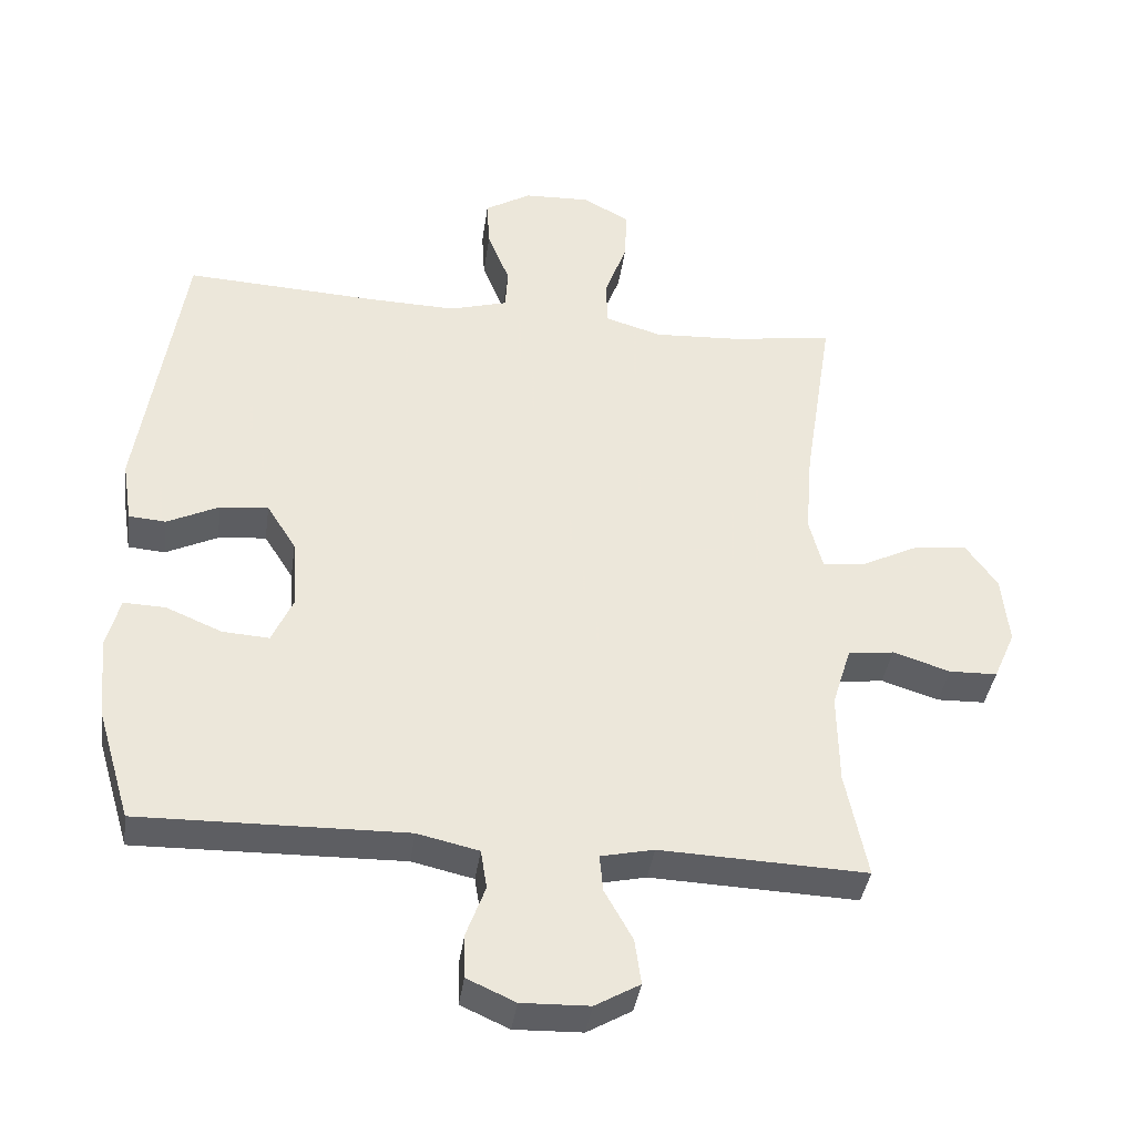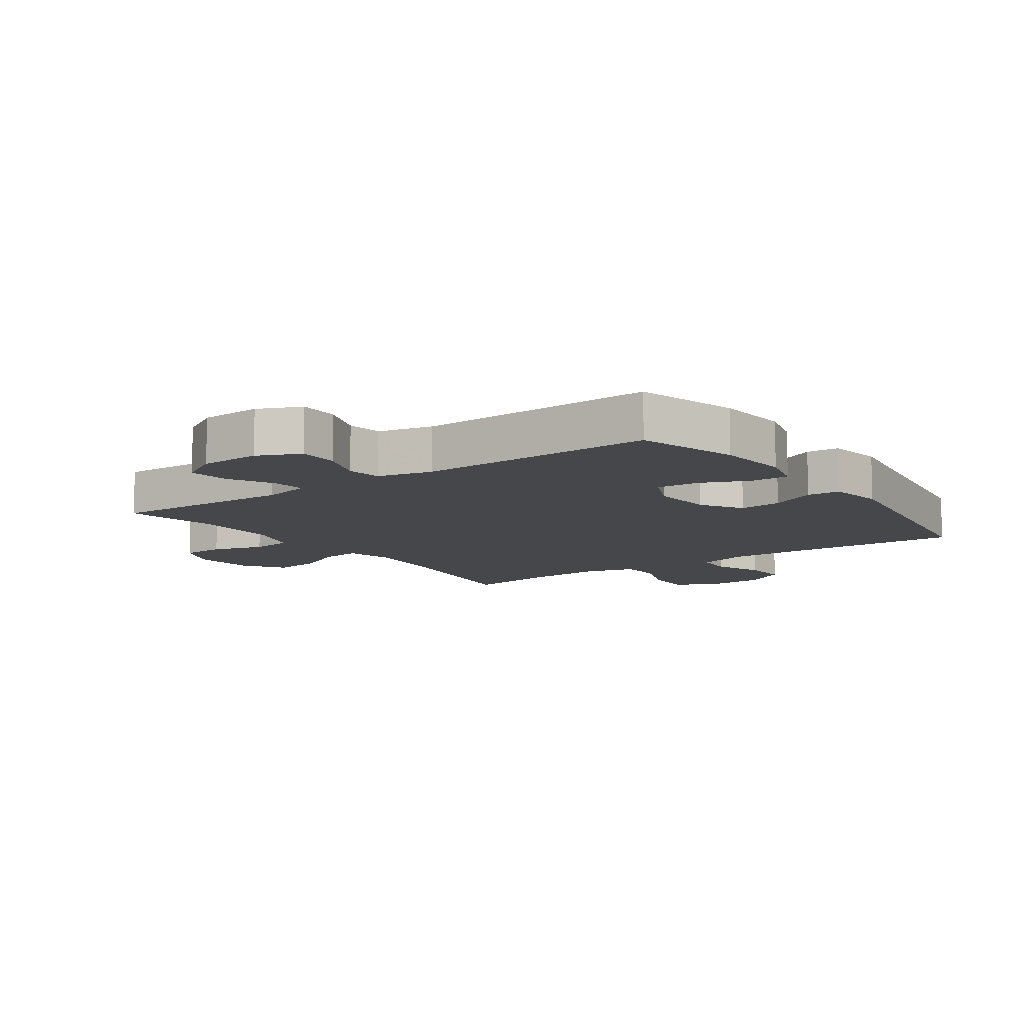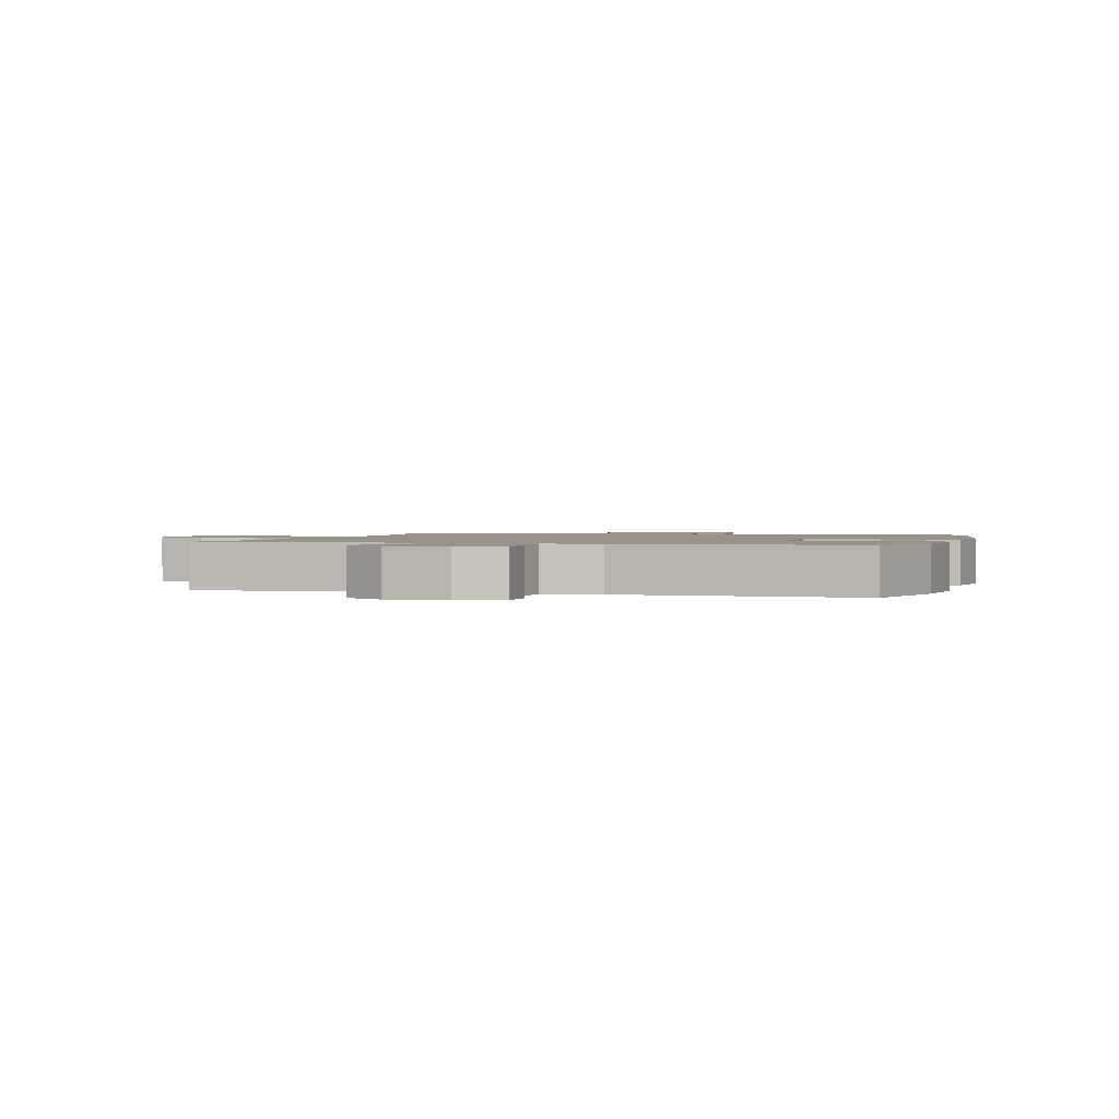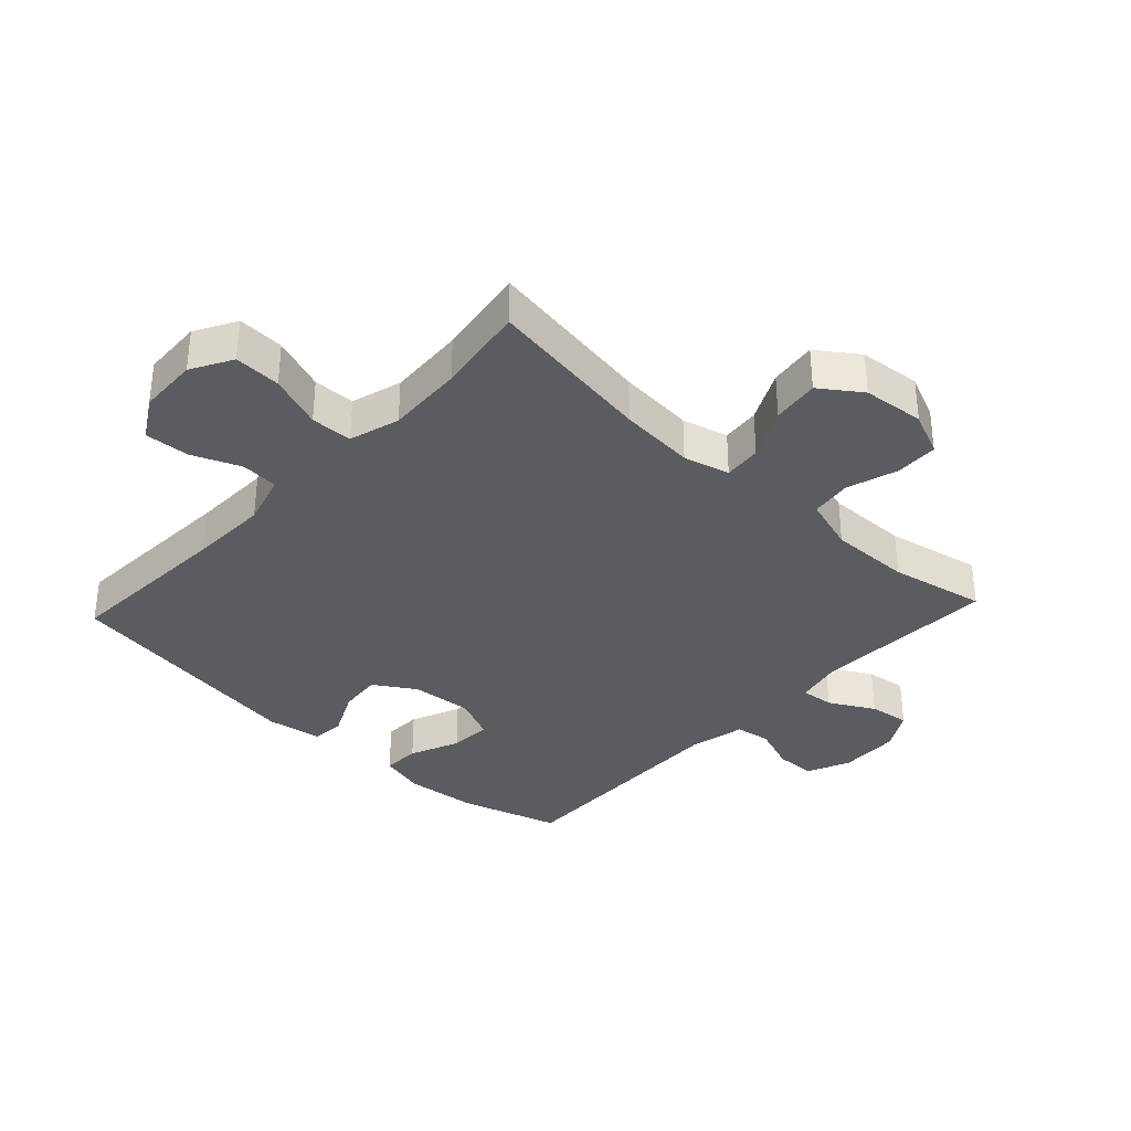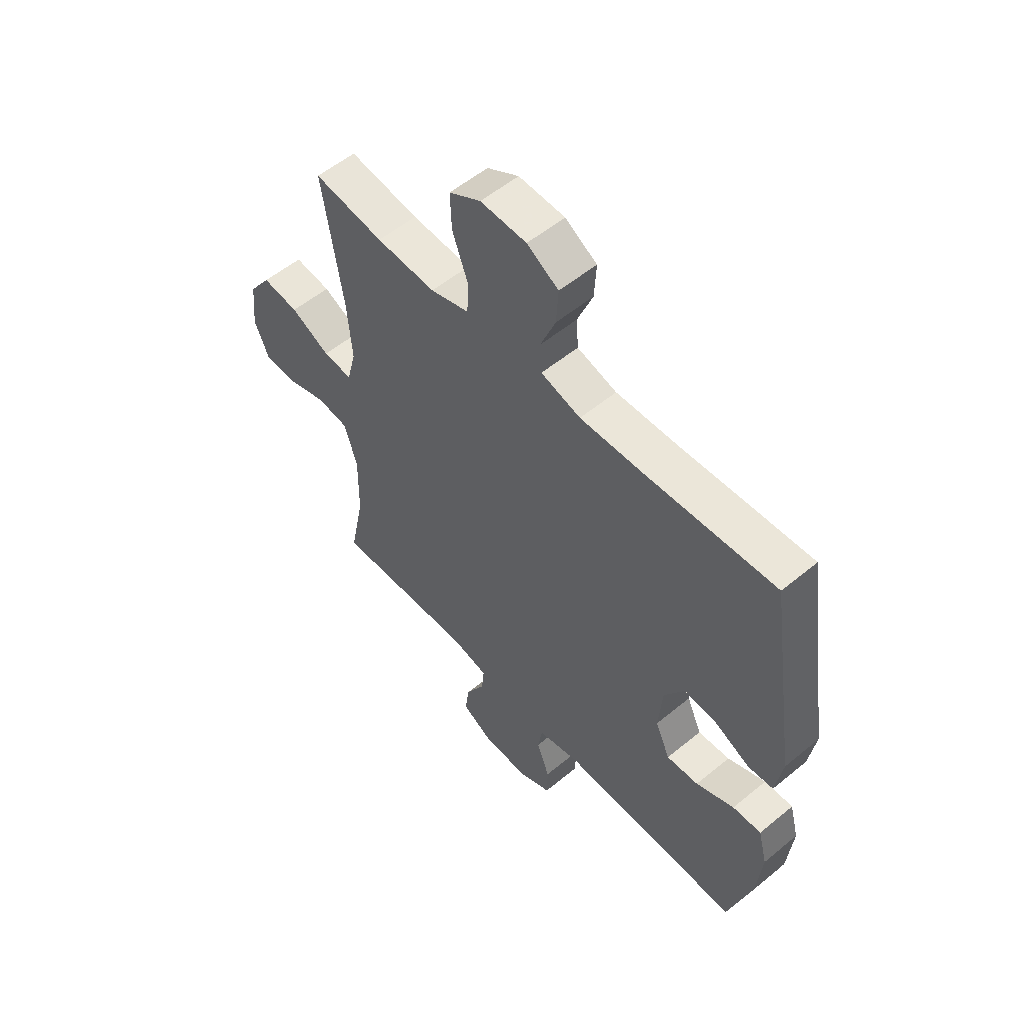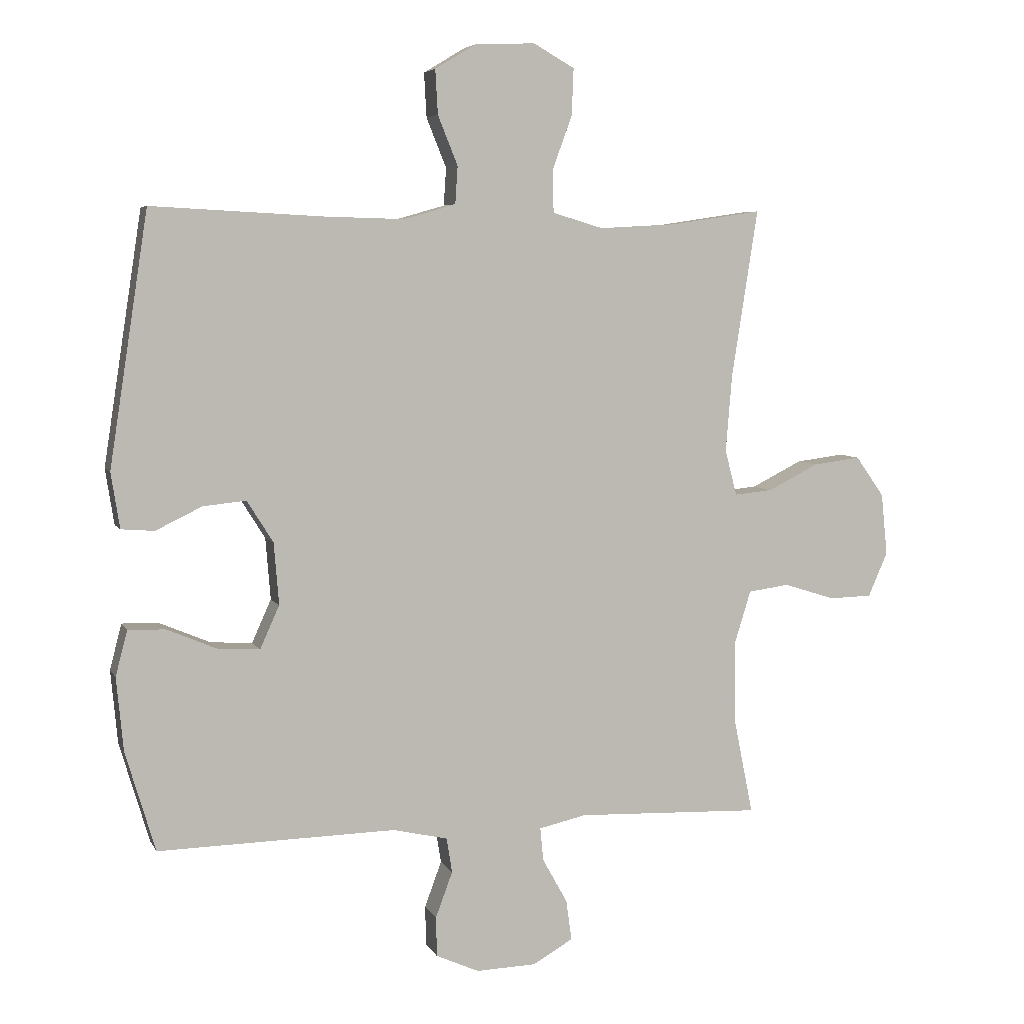
<metadata>
{"format":"obj","ext":"obj","renderer":"f3d","projection":"perspective","resolution":1024,"background":"white","views":[{"elev":-38.9,"azim":-8.0,"up":"+Z"},{"elev":-10.3,"azim":-144.7,"up":"+Y"},{"elev":1.4,"azim":-164.0,"up":"+Y"},{"elev":-34.8,"azim":47.0,"up":"+Y"},{"elev":55.2,"azim":-131.1,"up":"+Z"},{"elev":5.6,"azim":-16.7,"up":"+Z"}]}
</metadata>
<code>
v -0.5 0.07 0.5
v -0.224 0.07 0.486
v -0.097 0.07 0.483
v -0.014 0.07 0.507
v -0.01 0.07 0.567
v -0.042 0.07 0.646
v -0.046 0.07 0.717
v 0.02 0.07 0.757
v 0.116 0.07 0.761
v 0.182 0.07 0.724
v 0.179 0.07 0.649
v 0.147 0.07 0.562
v 0.149 0.07 0.495
v 0.23 0.07 0.471
v 0.354 0.07 0.478
v 0.5 0.07 0.5
v 0.458 0.07 0.23
v 0.448 0.07 0.108
v 0.467 0.07 0.034
v 0.528 0.07 0.04
v 0.61 0.07 0.081
v 0.686 0.07 0.091
v 0.732 0.07 0.026
v 0.742 0.07 -0.073
v 0.711 0.07 -0.144
v 0.642 0.07 -0.146
v 0.56 0.07 -0.12
v 0.494 0.07 -0.129
v 0.467 0.07 -0.216
v 0.469 0.07 -0.347
v 0.5 0.07 -0.5
v 0.204 0.07 -0.489
v 0.128 0.07 -0.506
v 0.133 0.07 -0.559
v 0.173 0.07 -0.631
v 0.182 0.07 -0.696
v 0.118 0.07 -0.733
v 0.021 0.07 -0.736
v -0.048 0.07 -0.705
v -0.049 0.07 -0.641
v -0.022 0.07 -0.568
v -0.031 0.07 -0.512
v -0.119 0.07 -0.492
v -0.5 0.07 -0.5
v -0.548 0.07 -0.339
v -0.559 0.07 -0.222
v -0.54 0.07 -0.149
v -0.48 0.07 -0.151
v -0.4 0.07 -0.185
v -0.333 0.07 -0.189
v -0.302 0.07 -0.12
v -0.31 0.07 -0.021
v -0.352 0.07 0.046
v -0.421 0.07 0.039
v -0.495 0.07 0.003
v -0.548 0.07 0.007
v -0.562 0.07 0.096
v -0.5 0 0.5
v -0.224 0 0.486
v -0.097 0 0.483
v -0.014 0 0.507
v -0.01 0 0.567
v -0.042 0 0.646
v -0.046 0 0.717
v 0.02 0 0.757
v 0.116 0 0.761
v 0.182 0 0.724
v 0.179 0 0.649
v 0.147 0 0.562
v 0.149 0 0.495
v 0.23 0 0.471
v 0.354 0 0.478
v 0.5 0 0.5
v 0.458 0 0.23
v 0.448 0 0.108
v 0.467 0 0.034
v 0.528 0 0.04
v 0.61 0 0.081
v 0.686 0 0.091
v 0.732 0 0.026
v 0.742 0 -0.073
v 0.711 0 -0.144
v 0.642 0 -0.146
v 0.56 0 -0.12
v 0.494 0 -0.129
v 0.467 0 -0.216
v 0.469 0 -0.347
v 0.5 0 -0.5
v 0.204 0 -0.489
v 0.128 0 -0.506
v 0.133 0 -0.559
v 0.173 0 -0.631
v 0.182 0 -0.696
v 0.118 0 -0.733
v 0.021 0 -0.736
v -0.048 0 -0.705
v -0.049 0 -0.641
v -0.022 0 -0.568
v -0.031 0 -0.512
v -0.119 0 -0.492
v -0.5 0 -0.5
v -0.548 0 -0.339
v -0.559 0 -0.222
v -0.54 0 -0.149
v -0.48 0 -0.151
v -0.4 0 -0.185
v -0.333 0 -0.189
v -0.302 0 -0.12
v -0.31 0 -0.021
v -0.352 0 0.046
v -0.421 0 0.039
v -0.495 0 0.003
v -0.548 0 0.007
v -0.562 0 0.096
f 57 1 2
f 56 57 2
f 55 56 2
f 54 55 2
f 53 54 2 3
f 52 53 3 4
f 51 52 4
f 50 51 4
f 47 48 49
f 46 47 49
f 45 46 49
f 44 45 49
f 43 44 49
f 42 43 49 50
f 39 40 41
f 38 39 41
f 37 38 41
f 36 37 41
f 35 36 41
f 34 35 41
f 33 34 41 42
f 42 50 4
f 33 42 4
f 32 33 4
f 25 26 27
f 24 25 27
f 23 24 27
f 22 23 27
f 21 22 27
f 20 21 27
f 19 20 27 28
f 18 19 28 29
f 15 16 17
f 14 15 17 18
f 18 29 30
f 14 18 30
f 13 14 30
f 10 11 12
f 9 10 12
f 8 9 12
f 7 8 12
f 6 7 12
f 5 6 12
f 32 4 5
f 31 32 5
f 30 31 5
f 13 30 5
f 5 12 13
f 59 58 114
f 59 114 113
f 59 113 112
f 59 112 111
f 60 59 111 110
f 61 60 110 109
f 61 109 108
f 61 108 107
f 106 105 104
f 106 104 103
f 106 103 102
f 106 102 101
f 106 101 100
f 107 106 100 99
f 98 97 96
f 98 96 95
f 98 95 94
f 98 94 93
f 98 93 92
f 98 92 91
f 99 98 91 90
f 61 107 99
f 61 99 90
f 61 90 89
f 84 83 82
f 84 82 81
f 84 81 80
f 84 80 79
f 84 79 78
f 84 78 77
f 85 84 77 76
f 86 85 76 75
f 74 73 72
f 75 74 72 71
f 87 86 75
f 87 75 71
f 87 71 70
f 69 68 67
f 69 67 66
f 69 66 65
f 69 65 64
f 69 64 63
f 69 63 62
f 62 61 89
f 62 89 88
f 62 88 87
f 62 87 70
f 70 69 62
f 1 58 59 2
f 2 59 60 3
f 3 60 61 4
f 4 61 62 5
f 5 62 63 6
f 6 63 64 7
f 7 64 65 8
f 8 65 66 9
f 9 66 67 10
f 10 67 68 11
f 11 68 69 12
f 12 69 70 13
f 13 70 71 14
f 14 71 72 15
f 15 72 73 16
f 16 73 74 17
f 17 74 75 18
f 18 75 76 19
f 19 76 77 20
f 20 77 78 21
f 21 78 79 22
f 22 79 80 23
f 23 80 81 24
f 24 81 82 25
f 25 82 83 26
f 26 83 84 27
f 27 84 85 28
f 28 85 86 29
f 29 86 87 30
f 30 87 88 31
f 31 88 89 32
f 32 89 90 33
f 33 90 91 34
f 34 91 92 35
f 35 92 93 36
f 36 93 94 37
f 37 94 95 38
f 38 95 96 39
f 39 96 97 40
f 40 97 98 41
f 41 98 99 42
f 42 99 100 43
f 43 100 101 44
f 44 101 102 45
f 45 102 103 46
f 46 103 104 47
f 47 104 105 48
f 48 105 106 49
f 49 106 107 50
f 50 107 108 51
f 51 108 109 52
f 52 109 110 53
f 53 110 111 54
f 54 111 112 55
f 55 112 113 56
f 56 113 114 57
f 57 114 58 1

</code>
